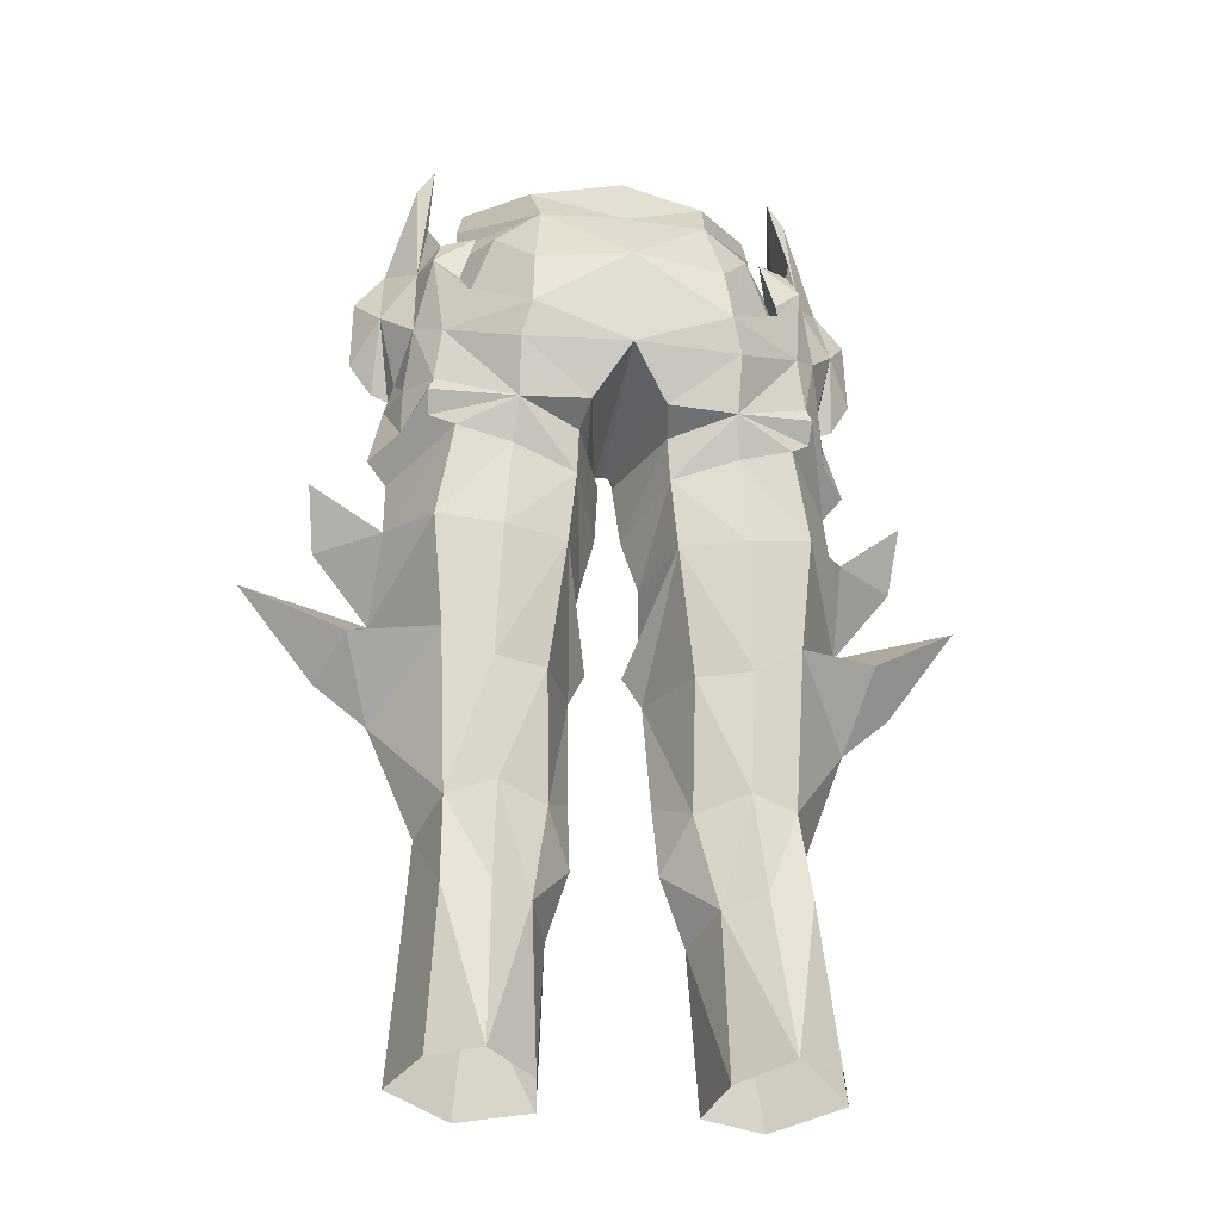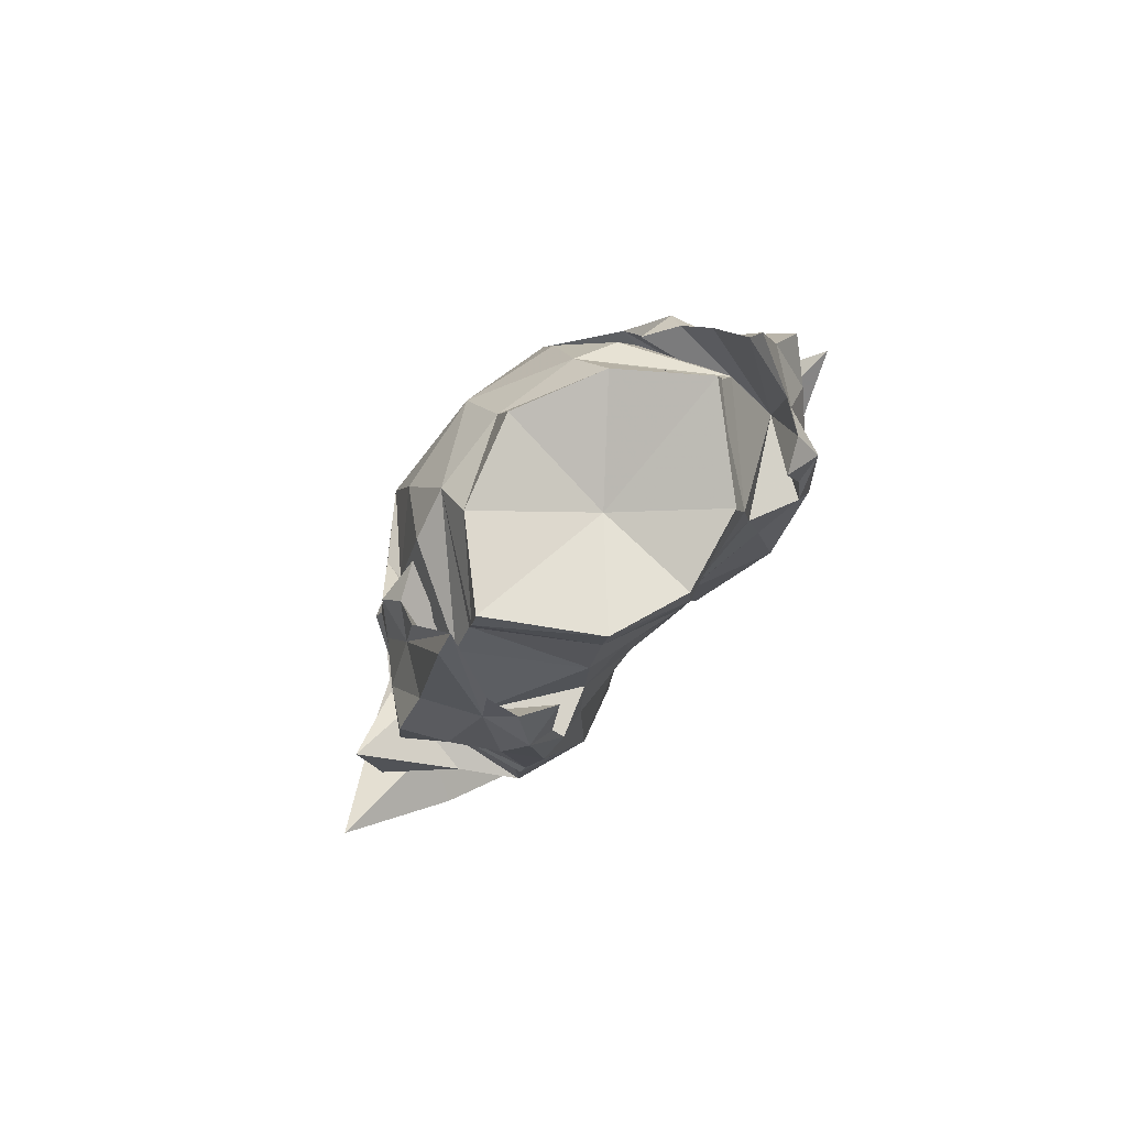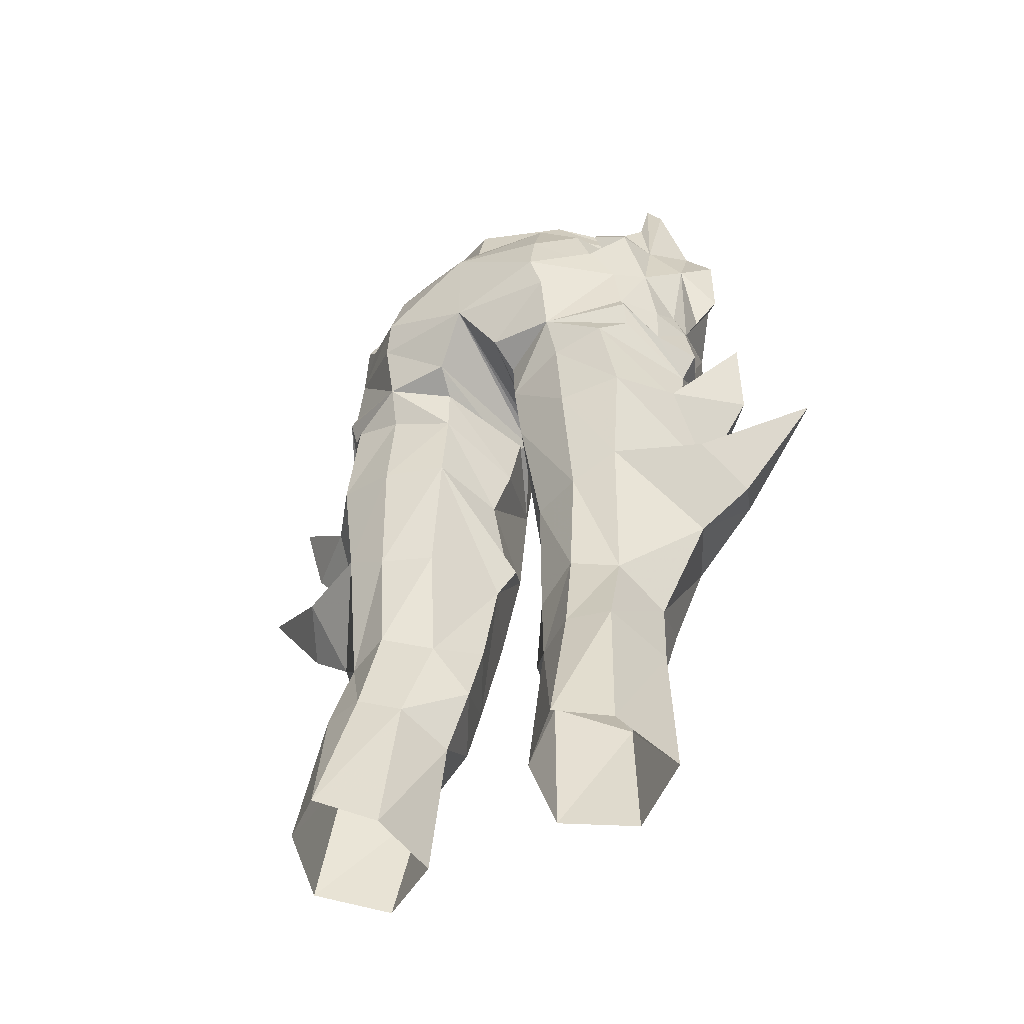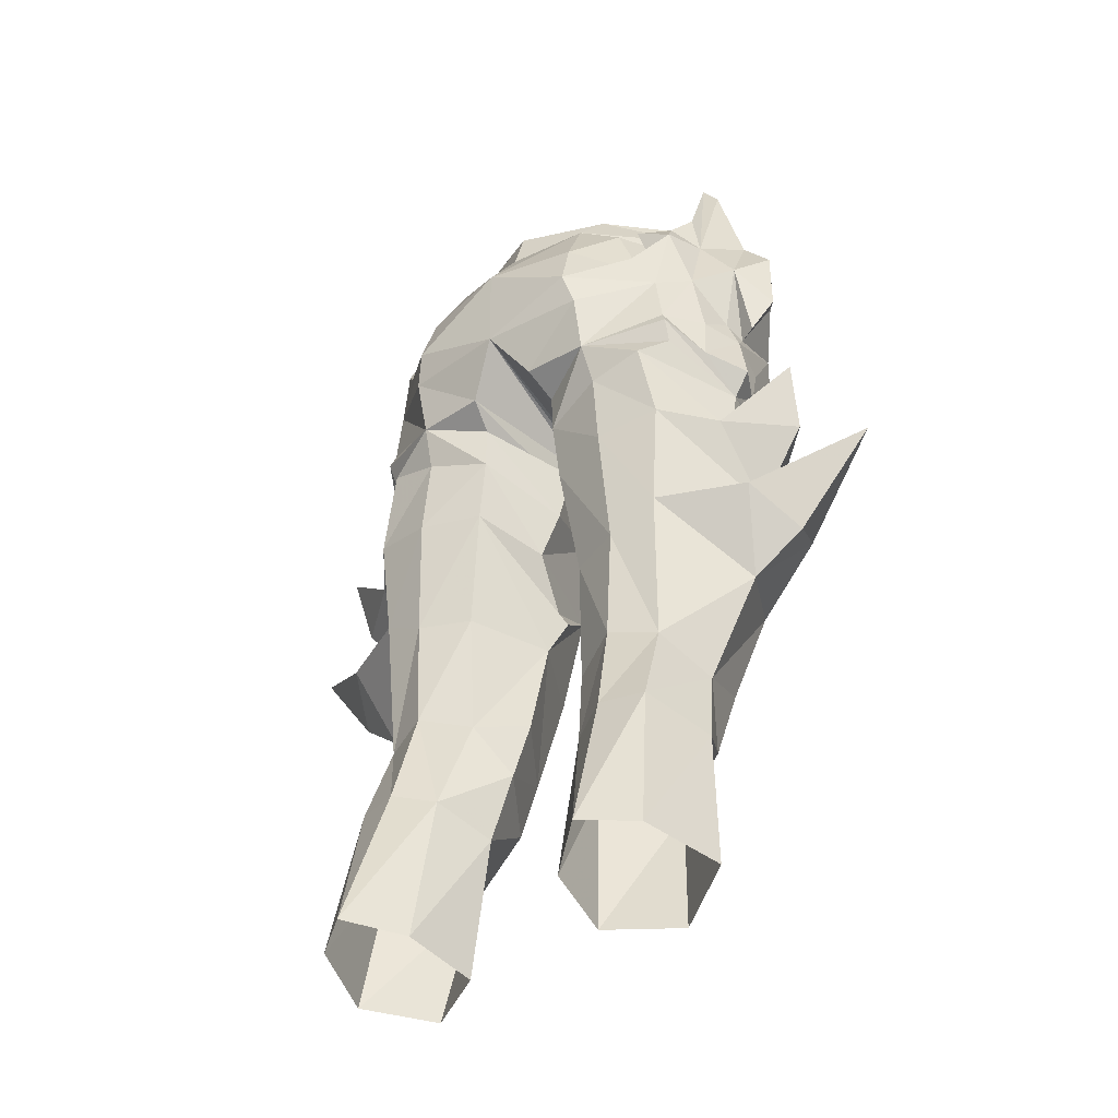
<metadata>
{"format":"obj","ext":"obj","renderer":"f3d","projection":"perspective","resolution":1024,"background":"white","views":[{"elev":-22.3,"azim":169.5,"up":"+Z"},{"elev":78.7,"azim":-45.4,"up":"+Z"},{"elev":-45.1,"azim":-149.4,"up":"+Z"},{"elev":-40.0,"azim":-142.7,"up":"+Z"}]}
</metadata>
<code>
g robber_trousers_female_52710
v -8.794 -3.466 51.31
v -8.953 -1.593 48.56
v -8.285 -1.856 48.42
v -7.678 -4.829 49.86
v -7.245 -5.513 46.35
v -8.158 -2.907 47.25
v -8.204 -2.449 45.49
v -7.443 -5.46 45.84
v -8.49 -1.255 47.69
v -9.056 -0.8003 45.4
v -8.321 -0.9676 44.53
v -7.301 -4.825 45.15
v -7.039 -5.665 52.66
v -6.742 -6.013 49.1
v -5.864 -6.115 50.85
v -6.069 -5.767 51.92
v -6.984 2.01 47.6
v -7.175 2.162 47.11
v -8.001 0.5713 46.02
v -7.937 0.377 47.83
v -8.792 -0.7427 51.4
v -8.152 -0.9279 48.68
v -7.101 1.783 46.24
v -7.034 1.36 52.9
v -6.064 1.513 52.17
v -5.86 2.483 51.22
v -6.701 2.014 49.65
v -3.129 -4.712 36.55
v -2.434 -5.157 40.77
v -4.83 -5.418 40.57
v -4.75 -4.867 36.33
v -3.103 -3.012 31.7
v -2.646 1.879 36.69
v -2.555 1.658 31.68
v -4.45 2.649 32.27
v -4.658 2.634 36.8
v -0.005129 -2.211 46.19
v -0.005129 -5.532 47.78
v -1.698 -5.342 47.84
v -0.2792 -2.247 46.14
v -0.005128 -6.228 54.37
v -0.005127 -6.131 55.58
v -2.996 -5.309 56.07
v -3.181 -5.234 54.92
v -4.432 3.009 41.63
v -4.154 2.924 44.86
v -1.722 2.345 44.11
v -2.015 2.299 41.48
v -0.8084 -1.588 45.19
v -1.625 2.307 45.78
v -1.398 3.529 46.57
v -0.2792 -2.247 46.14
v -6.213 2.728 45.49
v -6.869 2.576 42.03
v -8.431 -0.3643 42.16
v -8.321 -0.9676 44.53
v -7.301 -4.825 45.15
v -7.324 -5.1 40.41
v -0.00513 2.797 54.61
v -3.148 2.304 54.77
v -3.371 0.9128 56.44
v -0.005129 2.243 56.43
v -7.001 -0.2226 30.76
v -6.41 3.186 28.39
v -7.317 0.5132 27.64
v -5.404 -0.4132 21.08
v -2.776 1.137 21.22
v -4.769 -1.388 26.42
v -3.232 2.774 27.98
v -4.722 3.649 28.39
v -6.138 -3.092 31.96
v -5.744 -2.306 29.15
v -3.276 -2.223 29.06
v -4.769 -1.388 26.42
v -4.769 -1.388 26.42
v -2.456 0.563 27.15
v -0.005129 -6.002 52.19
v -3.782 -5.266 52.87
v -5.856 -1.759 55.27
v -6.618 -1.811 54.06
v -3.557 3.675 52.13
v -4.839 1.848 53.75
v -6.229 1.959 31.84
v -8.714 -0.8712 35.02
v -6.487 2.369 37.85
v -4.959 -6.269 45.24
v -4.572 -5.677 48.19
v -6.742 -2.018 58.82
v -7.403 -2.077 57.94
v -7.486 -3.896 53.16
v -7.11 -3.802 55.18
v -7.11 -0.351 55.18
v -7.486 -0.2981 53.16
v -4.959 -6.269 45.24
v -1.96 -5.011 44.5
v -1.512 -0.5183 32.53
v -1.586 0.4128 29.75
v -1.512 -0.5183 32.53
v -1.366 -1.417 36.63
v -0.6936 -1.826 37.88
v -4.572 -5.677 48.19
v -1.366 -1.417 36.63
v -0.6936 -1.826 37.88
v -3.212 3.964 21.79
v -5.081 5.639 22.36
v -0.497 -0.9926 42.93
v -0.2685 -1.519 45.4
v -1.385 -2.128 38.94
v -1.385 -2.128 38.94
v -9.744 -3.532 37.92
v -10.64 -1.28 36.67
v -9.663 0.7366 38.06
v -8.558 -2.077 53.93
v -9.692 -2.148 52.63
v -9.786 -2.006 49.92
v -5.47 -5.533 53.96
v -6.72 -4.844 53.95
v -4.101 -5.382 50.77
v -7.658 0.7432 50.22
v -4.087 4.057 48.59
v -4.03 3.514 46.44
v -6.72 0.6901 53.95
v -5.47 1.379 53.96
v -3.722 4.355 49.94
v -7.402 -3.297 50.81
v -6.742 -2.018 58.82
v -7.11 -3.802 55.18
v -6.72 -4.844 53.95
v -5.47 -5.533 53.96
v -6.069 -5.767 51.92
v -5.864 -6.115 50.85
v -4.101 -5.382 50.77
v -7.402 -3.297 50.81
v -6.72 0.6901 53.95
v -7.11 -0.351 55.18
v -5.47 1.379 53.96
v -6.064 1.513 52.17
v -5.86 2.483 51.22
v -5.912 1.81 50.89
v -3.722 4.355 49.94
v -5.601 -1.888 56.85
v -5.84 -1.895 56.09
v -13.52 -1.837 40.57
v -7.402 -3.297 50.81
v -4.087 4.057 48.59
v -0.005131 4.376 48.62
v -4.03 3.514 46.44
v -2.015 -5.336 50.54
v -5.912 1.81 50.89
v -0.005129 -2.211 46.19
v -4.101 -5.382 50.77
v -6.883 -4.402 36.1
v -0.005131 4.397 52.25
v -3.722 4.355 49.94
v -7.101 1.783 46.24
v -0.8084 -1.588 45.19
v -1.586 0.4128 29.75
v -0.005128 -2.173 55.08
v -5.601 -1.888 56.85
v -2.996 -5.309 56.07
v -3.371 0.9128 56.44
v -0.005127 -6.131 55.58
v -0.005129 2.243 56.43
v -8.727 -3.255 41.17
v -8.746 -1.652 39.16
v -10.88 -1.349 41.76
v -8.5 0.5827 41.98
v -11.15 -0.4927 44.16
v -11.15 -0.4927 44.16
v -2.456 0.563 27.15
v -1.082 -0.589 40.9
v -1.082 -0.589 40.9
v -0.497 -0.9926 42.93
v -0.2685 -1.519 45.4
v -2.776 1.137 21.22
v -6.915 4.25 22.3
v 8.784 -3.467 51.31
v 7.668 -4.829 49.86
v 8.275 -1.856 48.42
v 8.943 -1.593 48.56
v 7.235 -5.513 46.35
v 7.433 -5.46 45.84
v 8.194 -2.449 45.49
v 8.148 -2.907 47.25
v 9.046 -0.8003 45.4
v 8.479 -1.255 47.69
v 7.29 -4.825 45.15
v 8.311 -0.9676 44.53
v 7.028 -5.666 52.66
v 6.059 -5.768 51.92
v 5.854 -6.115 50.85
v 6.732 -6.013 49.1
v 6.974 2.01 47.6
v 7.926 0.377 47.83
v 7.99 0.5713 46.02
v 7.165 2.162 47.11
v 8.142 -0.9279 48.68
v 8.782 -0.7441 51.4
v 7.09 1.783 46.24
v 7.023 1.359 52.9
v 6.69 2.014 49.65
v 5.85 2.483 51.22
v 6.054 1.512 52.17
v 3.118 -4.712 36.55
v 4.74 -4.867 36.33
v 4.82 -5.418 40.57
v 2.423 -5.157 40.77
v 3.093 -3.012 31.7
v 2.636 1.879 36.69
v 4.648 2.634 36.8
v 4.44 2.649 32.27
v 2.545 1.658 31.68
v 0.2689 -2.247 46.14
v 1.688 -5.342 47.84
v 3.171 -5.234 54.92
v 2.986 -5.309 56.07
v 4.422 3.009 41.63
v 2.005 2.299 41.48
v 1.712 2.345 44.11
v 4.144 2.924 44.86
v 0.7982 -1.588 45.19
v 0.2689 -2.247 46.14
v 1.387 3.529 46.57
v 1.648 2.387 45.82
v 6.203 2.728 45.49
v 8.311 -0.9676 44.53
v 8.421 -0.3642 42.16
v 6.859 2.576 42.03
v 7.29 -4.825 45.15
v 7.313 -5.1 40.41
v 3.361 0.9128 56.44
v 3.138 2.303 54.77
v 6.991 -0.2226 30.76
v 7.31 0.5191 27.61
v 6.4 3.186 28.39
v 5.734 -2.306 29.15
v 3.266 -2.223 29.06
v 4.773 -1.399 26.26
v 4.712 3.649 28.39
v 3.222 2.774 27.98
v 6.127 -3.092 31.96
v 4.773 -1.399 26.26
v 5.394 -0.4132 21.08
v 7.895 1.249 21.78
v 2.445 0.563 27.15
v 4.773 -1.399 26.26
v 3.772 -5.267 52.87
v 5.846 -1.759 55.27
v 6.608 -1.813 54.06
v 3.547 3.674 52.13
v 4.829 1.847 53.75
v 6.218 1.959 31.84
v 6.477 2.369 37.85
v 8.704 -0.8712 35.02
v 4.562 -5.677 48.19
v 4.949 -6.269 45.24
v 6.732 -2.023 58.82
v 7.1 -3.806 55.17
v 7.476 -3.898 53.16
v 7.393 -2.081 57.94
v 7.476 -0.3005 53.16
v 7.1 -0.3542 55.18
v 4.949 -6.269 45.24
v 1.95 -5.011 44.5
v 1.501 -0.5182 32.53
v 1.575 0.4128 29.75
v 1.356 -1.417 36.63
v 1.501 -0.5182 32.53
v 0.6833 -1.826 37.88
v 4.562 -5.677 48.19
v 1.356 -1.417 36.63
v 0.6833 -1.826 37.88
v 5.071 5.639 22.36
v 3.202 3.964 21.79
v 0.4868 -0.9926 42.93
v 0.2583 -1.519 45.4
v 1.375 -2.128 38.94
v 1.375 -2.128 38.94
v 10.63 -1.28 36.67
v 9.734 -3.532 37.92
v 9.653 0.7366 38.06
v 8.547 -2.08 53.93
v 9.682 -2.15 52.63
v 9.776 -2.006 49.92
v 5.46 -5.535 53.96
v 6.71 -4.846 53.94
v 4.091 -5.382 50.77
v 7.648 0.7424 50.22
v 4.077 4.058 48.59
v 4.02 3.515 46.44
v 6.71 0.6877 53.95
v 5.46 1.377 53.96
v 3.712 4.355 49.95
v 7.392 -3.298 50.81
v 7.1 -3.806 55.17
v 6.732 -2.023 58.82
v 6.71 -4.846 53.94
v 5.46 -5.535 53.96
v 6.059 -5.768 51.92
v 5.854 -6.115 50.85
v 4.091 -5.382 50.77
v 7.392 -3.298 50.81
v 7.1 -0.3542 55.18
v 6.71 0.6877 53.95
v 5.46 1.377 53.96
v 6.054 1.512 52.17
v 5.85 2.483 51.22
v 5.901 1.809 50.89
v 3.712 4.355 49.95
v 5.591 -1.888 56.85
v 5.83 -1.895 56.09
v 13.51 -1.837 40.57
v 7.392 -3.298 50.81
v 4.077 4.058 48.59
v 4.02 3.515 46.44
v 2.005 -5.336 50.54
v 5.901 1.809 50.89
v 4.091 -5.382 50.77
v 6.873 -4.402 36.1
v 3.712 4.355 49.95
v 7.09 1.783 46.24
v 0.7982 -1.588 45.19
v 1.575 0.4128 29.75
v 2.986 -5.309 56.07
v 5.591 -1.888 56.85
v 3.361 0.9128 56.44
v 8.736 -1.652 39.16
v 8.717 -3.255 41.17
v 10.87 -1.349 41.76
v 8.49 0.5827 41.98
v 11.14 -0.4926 44.16
v 11.14 -0.4926 44.16
v 2.445 0.563 27.15
v 1.072 -0.5889 40.9
v 1.072 -0.5889 40.9
v 0.2583 -1.519 45.4
v 0.4868 -0.9926 42.93
v 2.766 1.137 21.22
v 6.905 4.25 22.3
v 2.766 1.137 21.22
v -7.905 1.249 21.78
f 1 2 3
f 3 4 1
f 5 6 7
f 7 8 5
f 7 6 9
f 9 10 7
f 8 7 11
f 11 12 8
f 4 3 9
f 9 6 4
f 13 14 15
f 15 16 13
f 17 18 19
f 19 20 17
f 19 10 9
f 9 20 19
f 3 2 21
f 21 22 3
f 18 23 11
f 11 19 18
f 24 25 26
f 26 27 24
f 28 29 30
f 30 31 28
f 32 28 31
f 33 34 35
f 35 36 33
f 37 38 39
f 39 40 37
f 41 42 43
f 43 44 41
f 45 46 47
f 47 48 45
f 49 50 51
f 51 52 49
f 53 54 55
f 55 56 53
f 57 56 55
f 55 58 57
f 59 60 61
f 61 62 59
f 63 64 65
f 66 67 68
f 35 34 69
f 69 70 35
f 32 71 72
f 72 73 32
f 65 74 72
f 72 63 65
f 75 67 76
f 77 41 44
f 44 78 77
f 79 80 78
f 78 44 79
f 81 82 60
f 36 45 48
f 48 33 36
f 83 63 84
f 84 85 83
f 14 5 86
f 86 87 14
f 88 89 90
f 90 91 88
f 4 6 5
f 5 14 4
f 88 92 93
f 93 89 88
f 94 30 29
f 29 95 94
f 96 97 34
f 32 98 99
f 99 28 32
f 29 28 99
f 99 100 29
f 101 94 95
f 95 39 101
f 102 33 48
f 48 103 102
f 69 104 105
f 105 70 69
f 106 47 50
f 50 107 106
f 49 107 50
f 108 103 48
f 29 100 109
f 84 110 111
f 111 112 84
f 90 4 13
f 90 89 113
f 1 113 114
f 90 1 4
f 113 1 90
f 114 115 1
f 7 10 11
f 13 4 14
f 86 8 12
f 86 5 8
f 116 117 13
f 118 15 14
f 90 117 91
f 13 117 90
f 16 116 13
f 87 118 14
f 22 21 119
f 119 93 24
f 120 121 27
f 27 121 17
f 89 93 113
f 113 21 114
f 21 93 119
f 119 27 17
f 21 113 93
f 115 114 21
f 17 20 119
f 10 19 11
f 119 24 27
f 20 22 119
f 22 20 9
f 3 22 9
f 18 121 23
f 17 121 18
f 122 123 24
f 26 124 27
f 122 93 92
f 122 24 93
f 123 25 24
f 124 120 27
f 115 2 1
f 2 115 21
f 125 126 127
f 125 127 128
f 125 128 129
f 125 129 130
f 125 130 131
f 125 131 132
f 133 134 135
f 133 136 134
f 133 137 136
f 133 138 137
f 139 140 138
f 141 142 43
f 143 112 111
f 142 141 61
f 144 78 80
f 145 146 51
f 145 51 147
f 148 38 77
f 82 81 149
f 148 77 78
f 38 148 39
f 150 52 146
f 151 148 78
f 63 71 152
f 111 110 143
f 148 151 39
f 95 40 39
f 153 154 81
f 56 155 53
f 156 40 95
f 52 51 146
f 76 157 73
f 83 64 63
f 34 97 69
f 157 32 73
f 71 63 72
f 158 159 160
f 158 161 159
f 158 160 162
f 158 163 161
f 142 44 43
f 60 142 61
f 81 60 153
f 60 59 153
f 79 44 142
f 79 142 60
f 151 78 144
f 147 50 47
f 47 46 147
f 147 51 50
f 146 154 153
f 145 154 146
f 58 164 165
f 166 167 165
f 55 164 58
f 110 165 143
f 165 54 85
f 168 167 166
f 63 152 84
f 58 165 152
f 143 165 112
f 152 165 110
f 112 165 85
f 155 147 53
f 81 154 149
f 39 151 101
f 169 166 164
f 168 55 167
f 55 169 164
f 55 54 167
f 164 166 165
f 167 54 165
f 97 170 69
f 84 152 110
f 112 85 84
f 109 171 29
f 48 172 108
f 95 173 174
f 174 156 95
f 95 29 171
f 171 173 95
f 47 106 172
f 172 48 47
f 133 135 126
f 138 133 139
f 80 82 149
f 149 144 80
f 60 82 80
f 80 79 60
f 170 175 104
f 104 69 170
f 34 33 102
f 102 96 34
f 105 176 64
f 64 70 105
f 70 64 83
f 83 35 70
f 83 85 36
f 36 35 83
f 85 54 45
f 45 36 85
f 54 53 46
f 46 45 54
f 46 53 147
f 32 157 98
f 94 57 58
f 58 30 94
f 58 152 31
f 31 30 58
f 31 152 71
f 31 71 32
f 177 178 179
f 179 180 177
f 181 182 183
f 183 184 181
f 183 185 186
f 186 184 183
f 182 187 188
f 188 183 182
f 178 184 186
f 186 179 178
f 189 190 191
f 191 192 189
f 193 194 195
f 195 196 193
f 195 194 186
f 186 185 195
f 179 197 198
f 198 180 179
f 196 195 188
f 188 199 196
f 200 201 202
f 202 203 200
f 204 205 206
f 206 207 204
f 208 205 204
f 209 210 211
f 211 212 209
f 37 213 214
f 214 38 37
f 41 215 216
f 216 42 41
f 217 218 219
f 219 220 217
f 221 222 223
f 223 224 221
f 225 226 227
f 227 228 225
f 229 230 227
f 227 226 229
f 59 62 231
f 231 232 59
f 233 234 235
f 236 237 238
f 211 239 240
f 240 212 211
f 208 237 236
f 236 241 208
f 242 243 244
f 244 234 242
f 237 245 246
f 77 247 215
f 215 41 77
f 248 215 247
f 247 249 248
f 250 232 251
f 210 209 218
f 218 217 210
f 252 253 254
f 254 233 252
f 192 255 256
f 256 181 192
f 257 258 259
f 259 260 257
f 178 192 181
f 181 184 178
f 257 260 261
f 261 262 257
f 263 264 207
f 207 206 263
f 265 212 266
f 208 204 267
f 267 268 208
f 207 269 267
f 267 204 207
f 270 214 264
f 264 263 270
f 271 272 218
f 218 209 271
f 240 239 273
f 273 274 240
f 275 276 224
f 224 219 275
f 221 224 276
f 277 218 272
f 207 278 269
f 254 279 280
f 279 254 281
f 259 189 178
f 259 282 260
f 177 283 282
f 259 178 177
f 282 259 177
f 283 177 284
f 183 188 185
f 189 192 178
f 256 187 182
f 256 182 181
f 285 189 286
f 287 192 191
f 259 258 286
f 189 259 286
f 190 189 285
f 255 192 287
f 197 288 198
f 288 200 261
f 289 201 290
f 201 193 290
f 260 282 261
f 282 283 198
f 198 288 261
f 288 193 201
f 198 261 282
f 284 198 283
f 193 288 194
f 185 188 195
f 288 201 200
f 194 288 197
f 197 186 194
f 179 186 197
f 196 199 290
f 193 196 290
f 291 200 292
f 202 201 293
f 291 262 261
f 291 261 200
f 292 200 203
f 293 201 289
f 284 177 180
f 180 198 284
f 294 295 296
f 294 297 295
f 294 298 297
f 294 299 298
f 294 300 299
f 294 301 300
f 302 303 304
f 302 304 305
f 302 305 306
f 302 306 307
f 308 307 309
f 310 216 311
f 312 279 281
f 311 231 310
f 313 249 247
f 314 223 146
f 314 315 223
f 316 77 38
f 251 317 250
f 316 247 77
f 38 214 316
f 150 146 222
f 318 247 316
f 233 319 241
f 279 312 280
f 316 214 318
f 264 214 213
f 153 250 320
f 226 225 321
f 322 264 213
f 222 146 223
f 245 237 323
f 252 233 235
f 212 240 266
f 323 237 208
f 241 236 233
f 158 324 325
f 158 325 326
f 158 162 324
f 158 326 163
f 311 216 215
f 232 231 311
f 250 153 232
f 232 153 59
f 248 311 215
f 248 232 311
f 318 313 247
f 315 220 219
f 219 224 315
f 315 224 223
f 146 153 320
f 314 146 320
f 230 327 328
f 329 327 330
f 227 230 328
f 280 312 327
f 327 253 228
f 331 329 330
f 233 254 319
f 230 319 327
f 312 281 327
f 319 280 327
f 281 253 327
f 321 225 315
f 250 317 320
f 214 270 318
f 332 328 329
f 331 330 227
f 227 328 332
f 227 330 228
f 328 327 329
f 330 327 228
f 266 240 333
f 254 280 319
f 281 254 253
f 278 207 334
f 218 277 335
f 264 336 337
f 336 264 322
f 264 337 334
f 334 207 264
f 219 218 335
f 335 275 219
f 302 296 303
f 307 308 302
f 249 313 317
f 317 251 249
f 232 248 249
f 249 251 232
f 333 240 274
f 274 338 333
f 212 265 271
f 271 209 212
f 273 239 235
f 235 339 273
f 239 211 252
f 252 235 239
f 252 211 210
f 210 253 252
f 253 210 217
f 217 228 253
f 228 217 220
f 220 225 228
f 220 315 225
f 208 268 323
f 263 206 230
f 230 229 263
f 230 206 205
f 205 319 230
f 205 241 319
f 205 208 241
f 234 244 339
f 339 235 234
f 234 233 236
f 236 242 234
f 245 340 246
f 238 340 243
f 176 341 65
f 65 64 176
f 341 66 74
f 74 65 341
f 76 73 75
f 73 72 68

</code>
